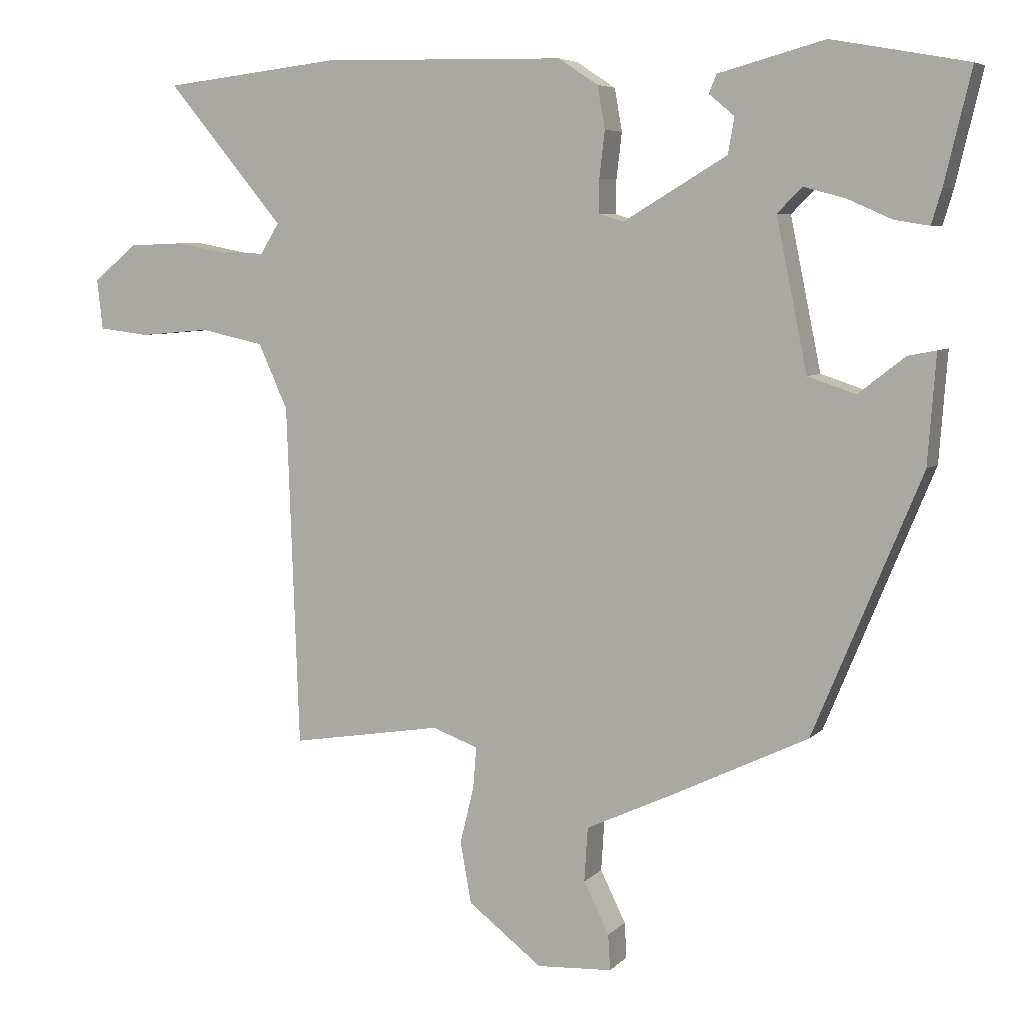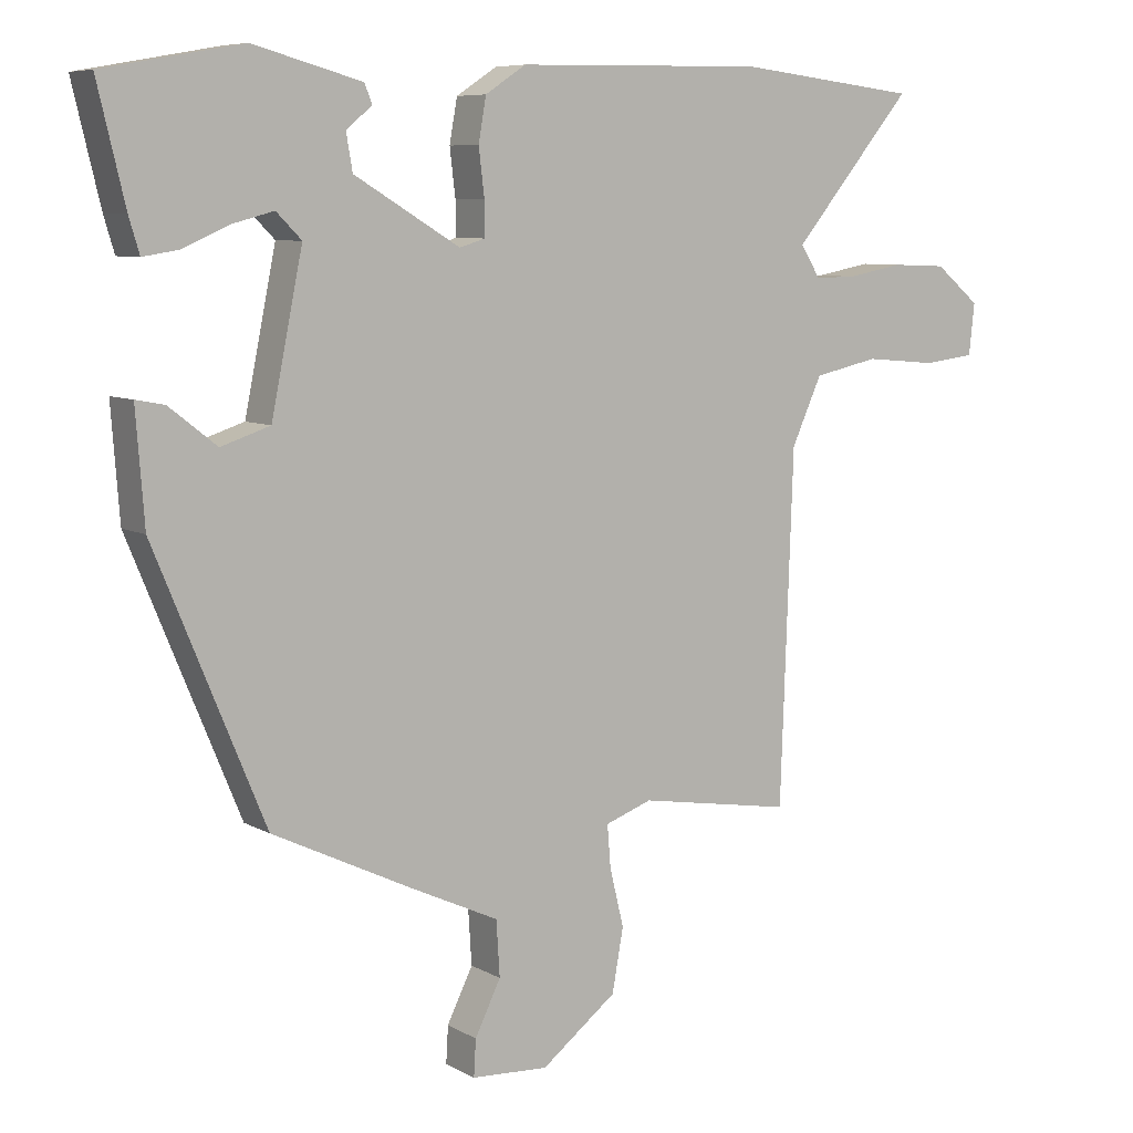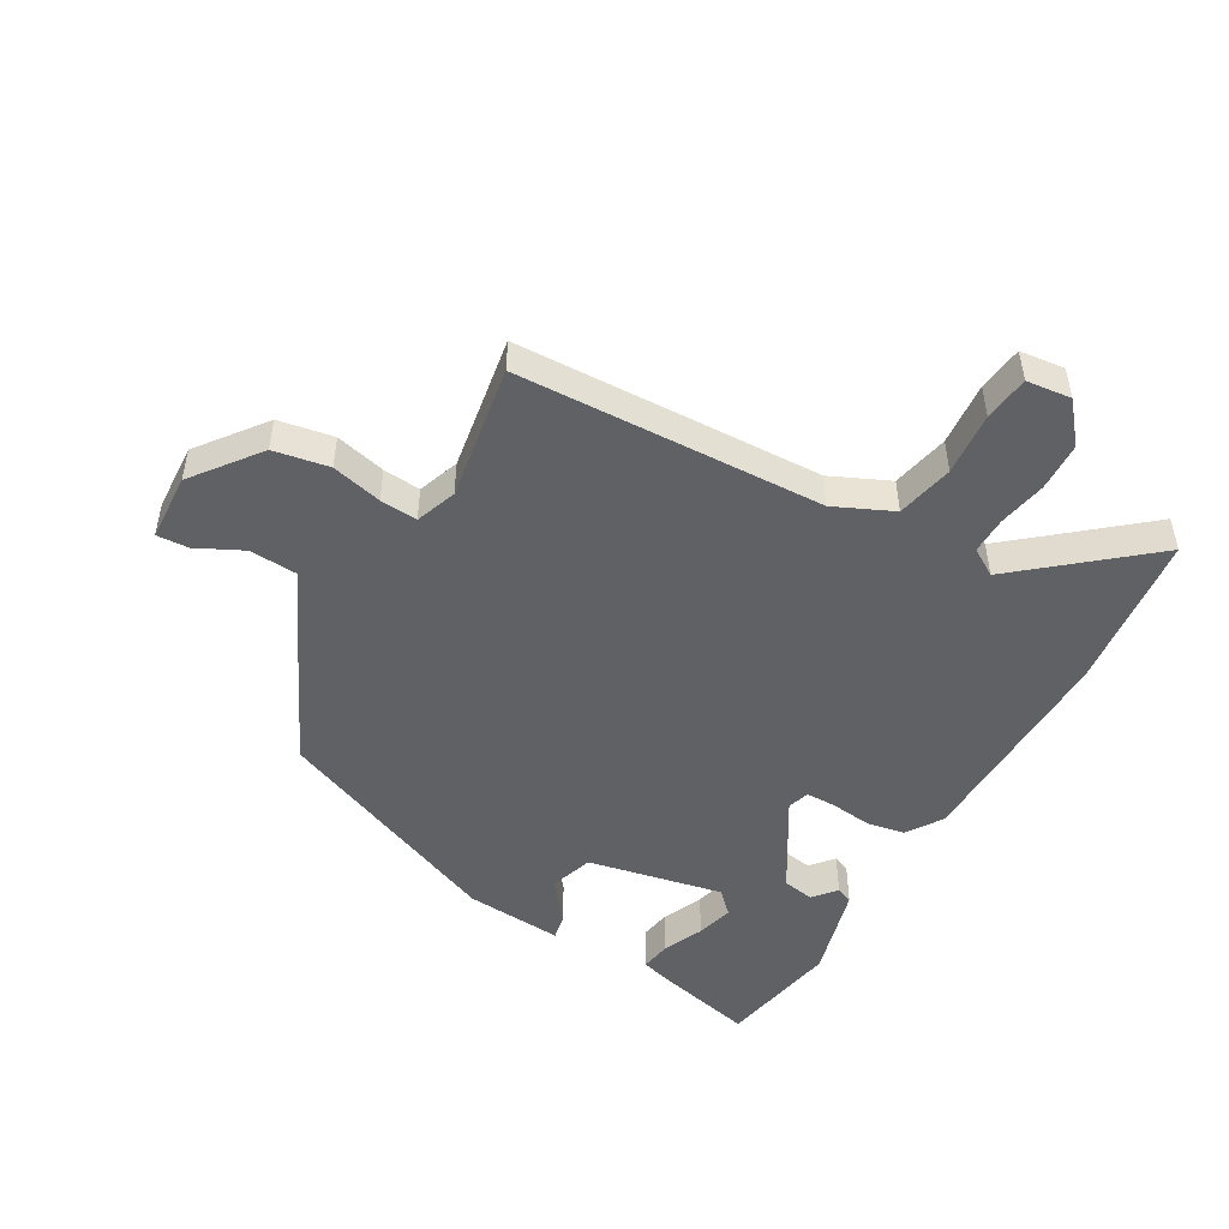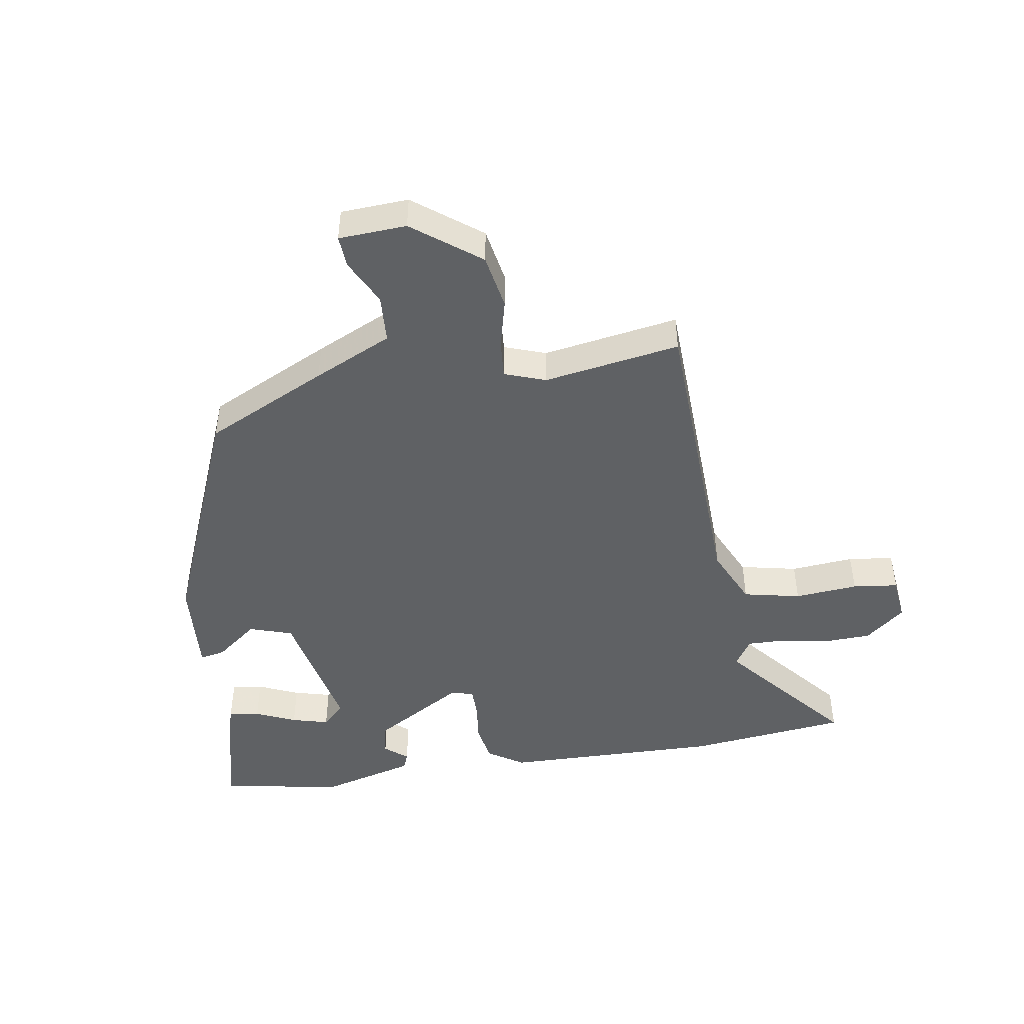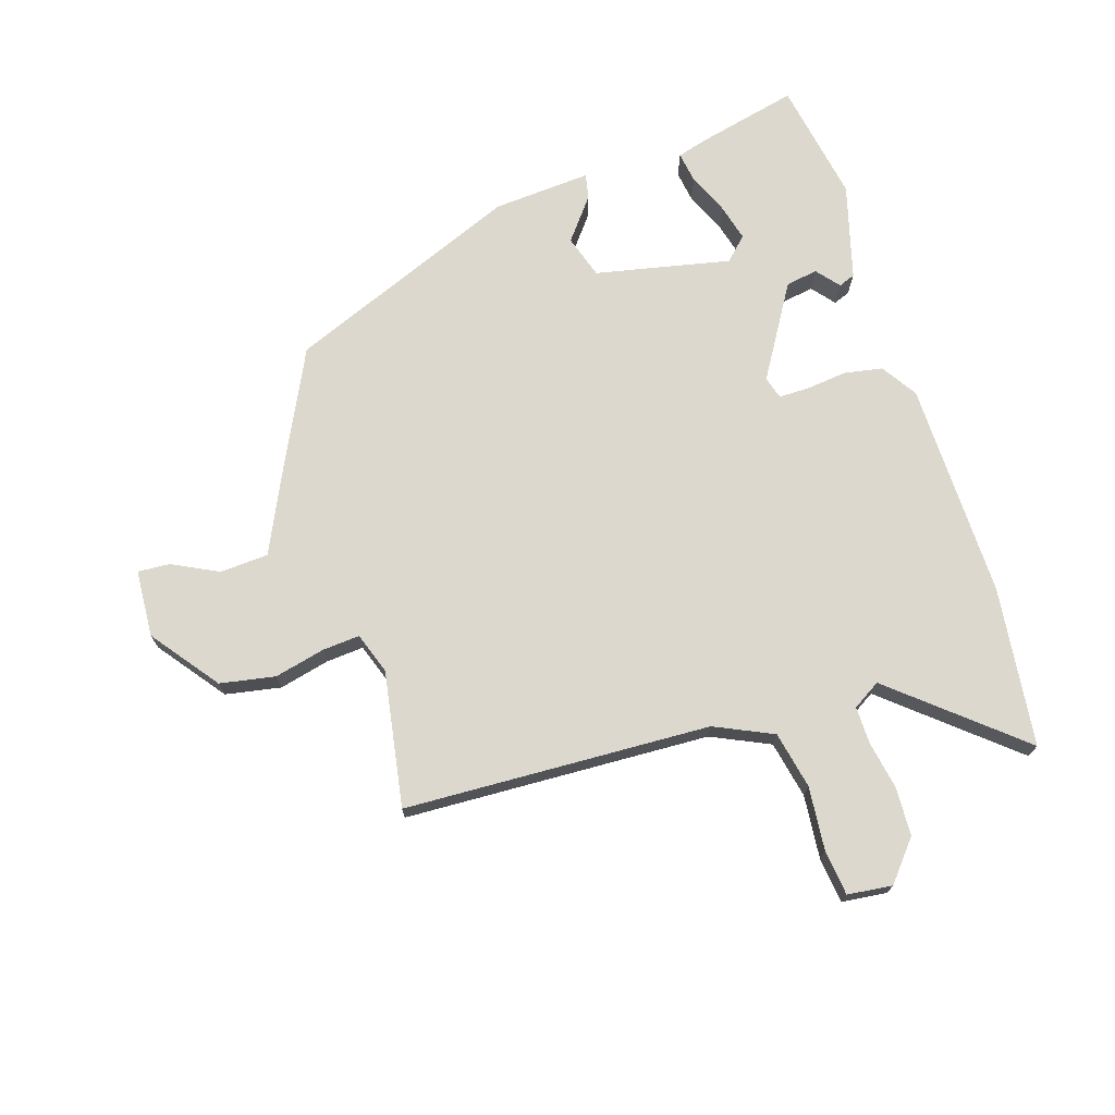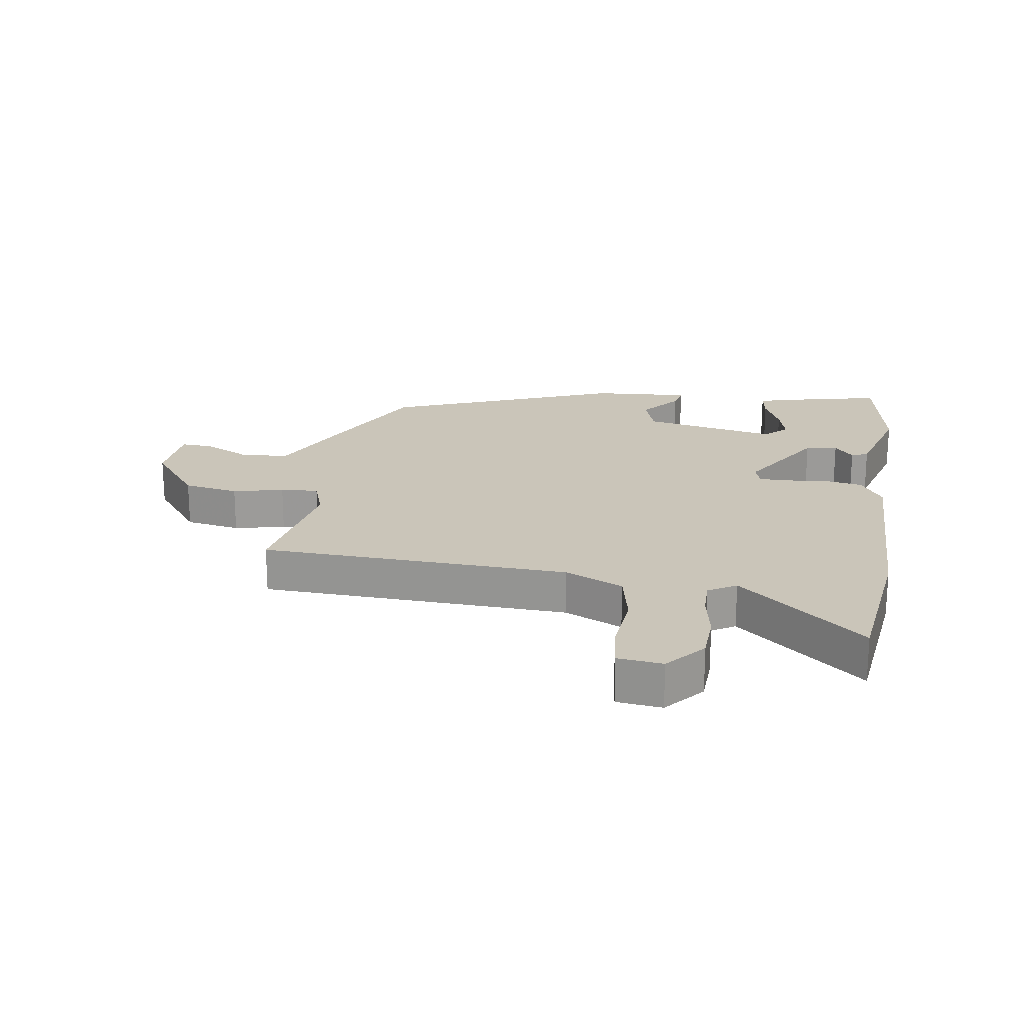
<metadata>
{"format":"obj","ext":"obj","renderer":"f3d","projection":"perspective","resolution":1024,"background":"white","views":[{"elev":6.1,"azim":22.3,"up":"+Z"},{"elev":7.5,"azim":146.6,"up":"+Z"},{"elev":-49.1,"azim":-119.7,"up":"+Y"},{"elev":-46.4,"azim":-170.8,"up":"+Y"},{"elev":72.2,"azim":-107.3,"up":"+Y"},{"elev":20.6,"azim":-80.8,"up":"+Y"}]}
</metadata>
<code>
v 0.533 0.07 0.483
v 0.494 0.07 0.32
v 0.479 0.07 0.27
v 0.429 0.07 0.278
v 0.363 0.07 0.307
v 0.303 0.07 0.323
v 0.267 0.07 0.287
v 0.312 0.07 0.067
v 0.382 0.07 0.044
v 0.45 0.07 0.097
v 0.491 0.07 0.105
v 0.479 0.07 -0.054
v 0.322 0.07 -0.433
v 0.123 0.07 -0.529
v -0.004 0.07 -0.588
v -0.009 0.07 -0.667
v 0.028 0.07 -0.742
v 0.031 0.07 -0.794
v -0.079 0.07 -0.8
v -0.187 0.07 -0.717
v -0.203 0.07 -0.627
v -0.183 0.07 -0.545
v -0.178 0.07 -0.484
v -0.245 0.07 -0.46
v -0.466 0.07 -0.496
v -0.484 0.07 0.003
v -0.527 0.07 0.098
v -0.62 0.07 0.118
v -0.723 0.07 0.109
v -0.797 0.07 0.118
v -0.805 0.07 0.191
v -0.741 0.07 0.244
v -0.662 0.07 0.247
v -0.583 0.07 0.232
v -0.523 0.07 0.231
v -0.495 0.07 0.276
v -0.666 0.07 0.481
v -0.406 0.07 0.511
v -0.051 0.07 0.504
v 0.007 0.07 0.466
v 0.018 0.07 0.404
v 0.01 0.07 0.337
v 0.01 0.07 0.288
v 0.046 0.07 0.277
v 0.197 0.07 0.367
v 0.206 0.07 0.419
v 0.169 0.07 0.45
v 0.18 0.07 0.477
v 0.335 0.07 0.519
v 0.533 0 0.483
v 0.494 0 0.32
v 0.479 0 0.27
v 0.429 0 0.278
v 0.363 0 0.307
v 0.303 0 0.323
v 0.267 0 0.287
v 0.312 0 0.067
v 0.382 0 0.044
v 0.45 0 0.097
v 0.491 0 0.105
v 0.479 0 -0.054
v 0.322 0 -0.433
v 0.123 0 -0.529
v -0.004 0 -0.588
v -0.009 0 -0.667
v 0.028 0 -0.742
v 0.031 0 -0.794
v -0.079 0 -0.8
v -0.187 0 -0.717
v -0.203 0 -0.627
v -0.183 0 -0.545
v -0.178 0 -0.484
v -0.245 0 -0.46
v -0.466 0 -0.496
v -0.484 0 0.003
v -0.527 0 0.098
v -0.62 0 0.118
v -0.723 0 0.109
v -0.797 0 0.118
v -0.805 0 0.191
v -0.741 0 0.244
v -0.662 0 0.247
v -0.583 0 0.232
v -0.523 0 0.231
v -0.495 0 0.276
v -0.666 0 0.481
v -0.406 0 0.511
v -0.051 0 0.504
v 0.007 0 0.466
v 0.018 0 0.404
v 0.01 0 0.337
v 0.01 0 0.288
v 0.046 0 0.277
v 0.197 0 0.367
v 0.206 0 0.419
v 0.169 0 0.45
v 0.18 0 0.477
v 0.335 0 0.519
f 3 4 5
f 2 3 5
f 1 2 5
f 49 1 5
f 48 49 5
f 47 48 5
f 46 47 5
f 45 46 5 6
f 44 45 6 7
f 40 41 42
f 39 40 42
f 38 39 42
f 37 38 42
f 36 37 42
f 35 36 42 43
f 32 33 34
f 31 32 34
f 30 31 34
f 29 30 34
f 28 29 34
f 27 28 34 35
f 35 43 44
f 27 35 44
f 26 27 44
f 20 21 22
f 19 20 22
f 18 19 22
f 17 18 22
f 16 17 22
f 15 16 22 23
f 14 15 23
f 13 14 23
f 12 13 23
f 11 12 23
f 10 11 23
f 9 10 23
f 8 9 23 24
f 25 26 44
f 24 25 44
f 8 24 44
f 7 8 44
f 54 53 52
f 54 52 51
f 54 51 50
f 54 50 98
f 54 98 97
f 54 97 96
f 54 96 95
f 55 54 95 94
f 56 55 94 93
f 91 90 89
f 91 89 88
f 91 88 87
f 91 87 86
f 91 86 85
f 92 91 85 84
f 83 82 81
f 83 81 80
f 83 80 79
f 83 79 78
f 83 78 77
f 84 83 77 76
f 93 92 84
f 93 84 76
f 93 76 75
f 71 70 69
f 71 69 68
f 71 68 67
f 71 67 66
f 71 66 65
f 72 71 65 64
f 72 64 63
f 72 63 62
f 72 62 61
f 72 61 60
f 72 60 59
f 72 59 58
f 73 72 58 57
f 93 75 74
f 93 74 73
f 93 73 57
f 93 57 56
f 1 50 51 2
f 2 51 52 3
f 3 52 53 4
f 4 53 54 5
f 5 54 55 6
f 6 55 56 7
f 7 56 57 8
f 8 57 58 9
f 9 58 59 10
f 10 59 60 11
f 11 60 61 12
f 12 61 62 13
f 13 62 63 14
f 14 63 64 15
f 15 64 65 16
f 16 65 66 17
f 17 66 67 18
f 18 67 68 19
f 19 68 69 20
f 20 69 70 21
f 21 70 71 22
f 22 71 72 23
f 23 72 73 24
f 24 73 74 25
f 25 74 75 26
f 26 75 76 27
f 27 76 77 28
f 28 77 78 29
f 29 78 79 30
f 30 79 80 31
f 31 80 81 32
f 32 81 82 33
f 33 82 83 34
f 34 83 84 35
f 35 84 85 36
f 36 85 86 37
f 37 86 87 38
f 38 87 88 39
f 39 88 89 40
f 40 89 90 41
f 41 90 91 42
f 42 91 92 43
f 43 92 93 44
f 44 93 94 45
f 45 94 95 46
f 46 95 96 47
f 47 96 97 48
f 48 97 98 49
f 49 98 50 1

</code>
